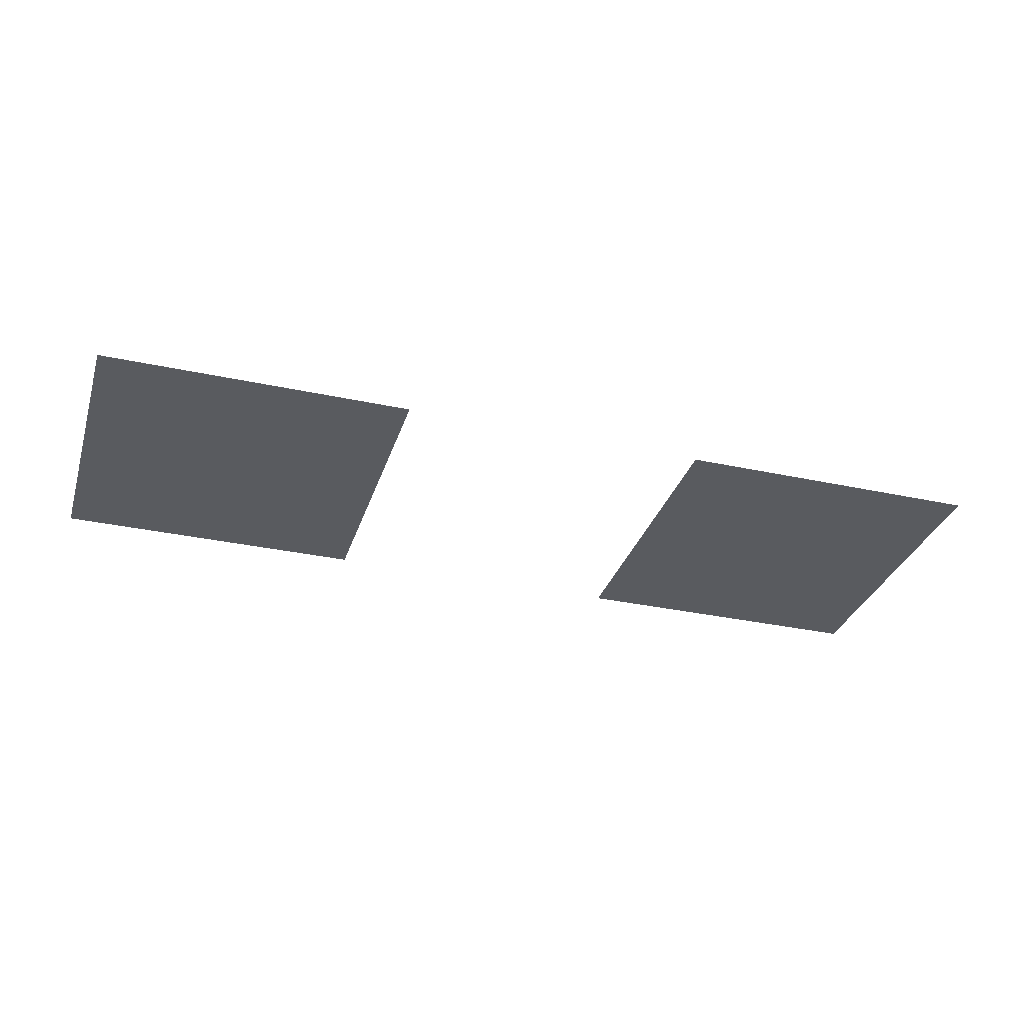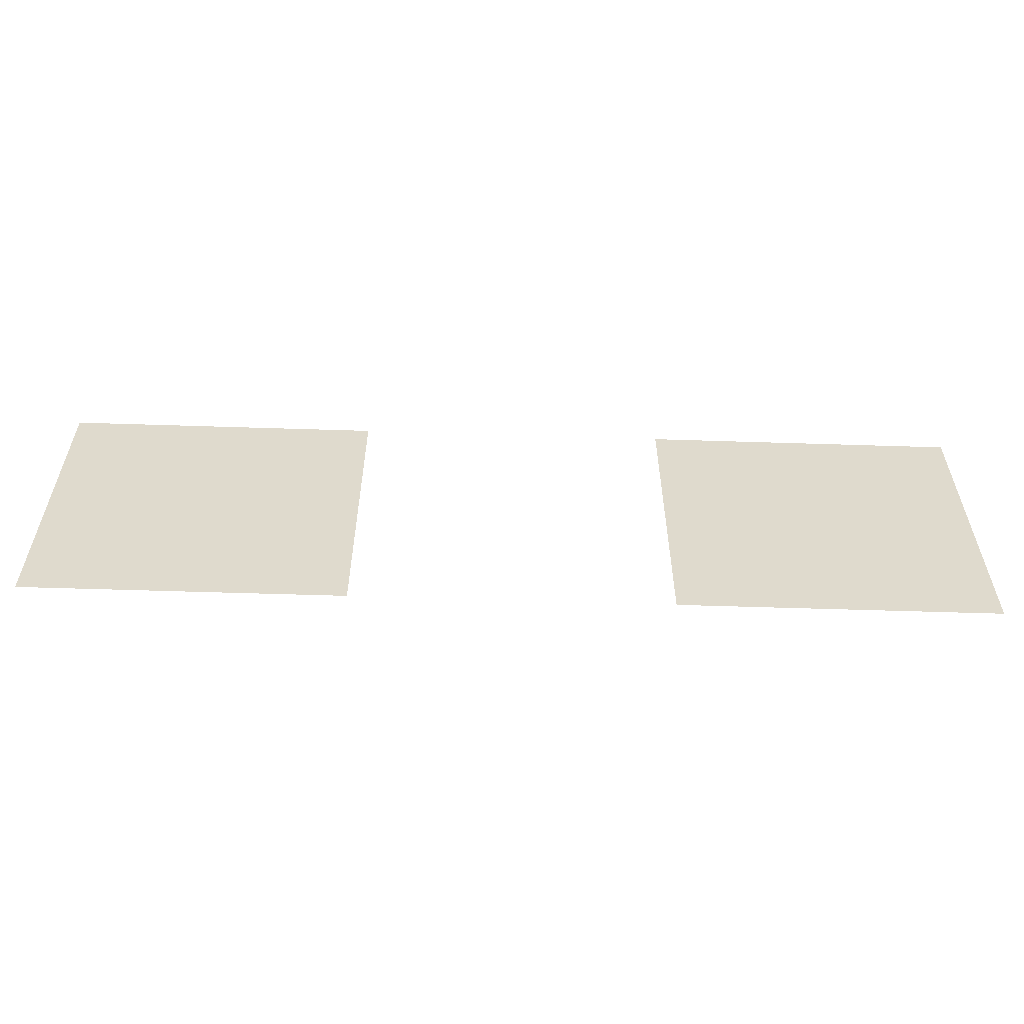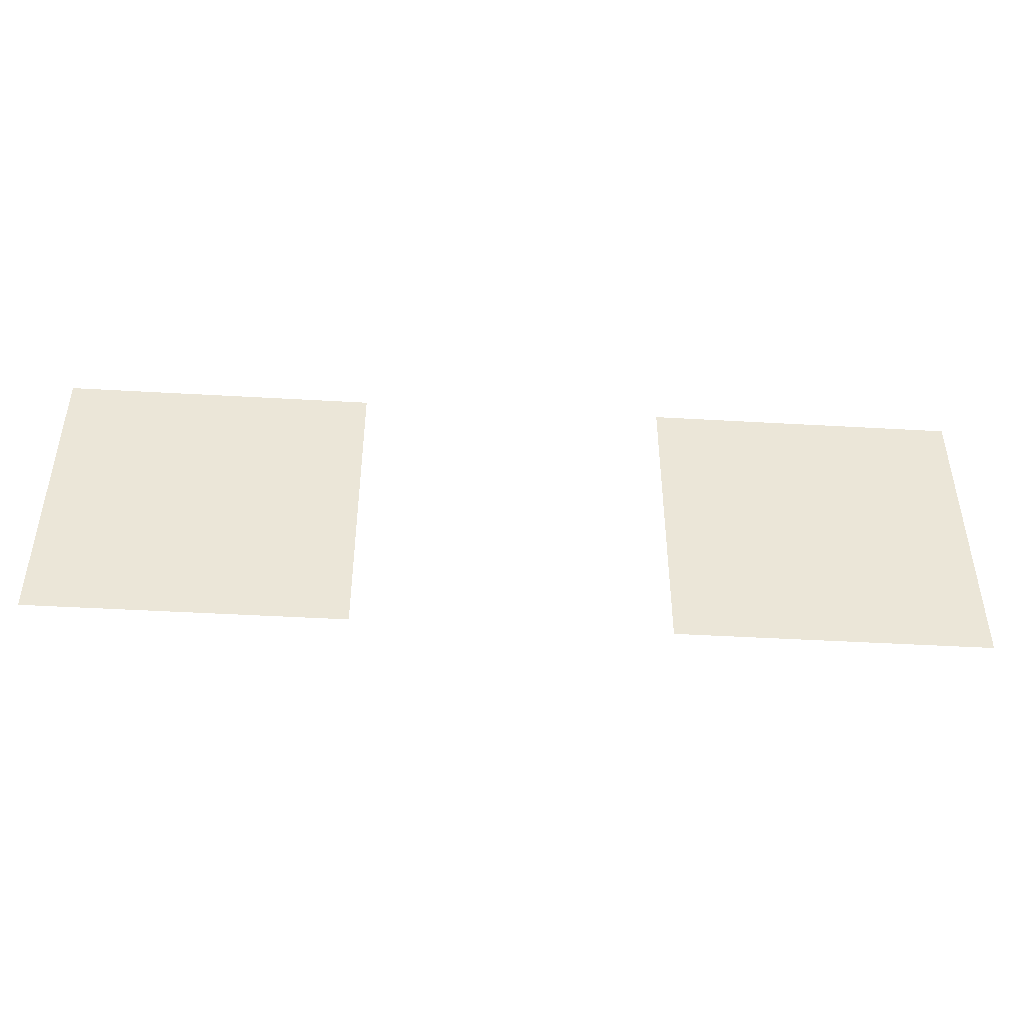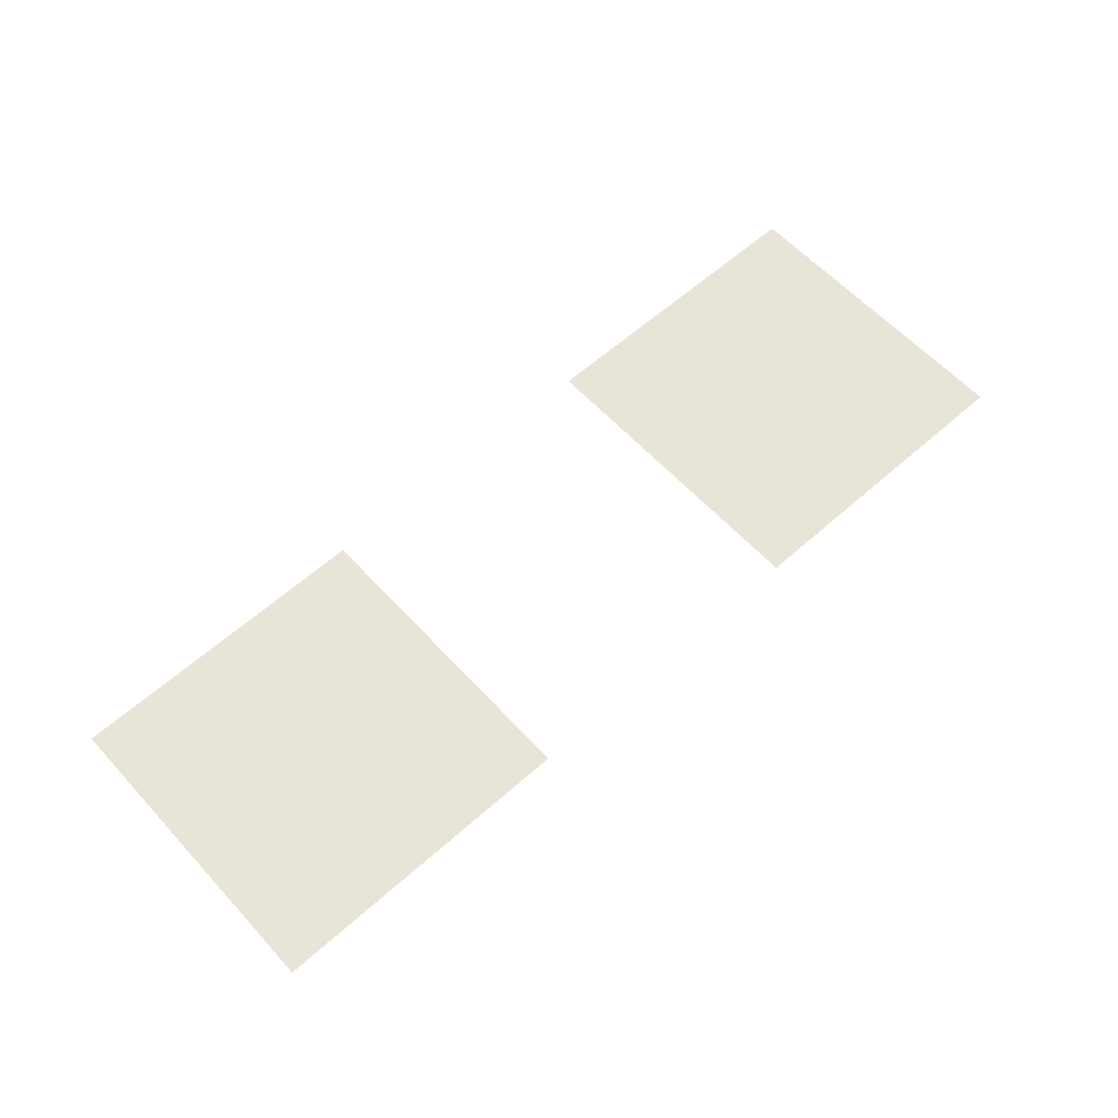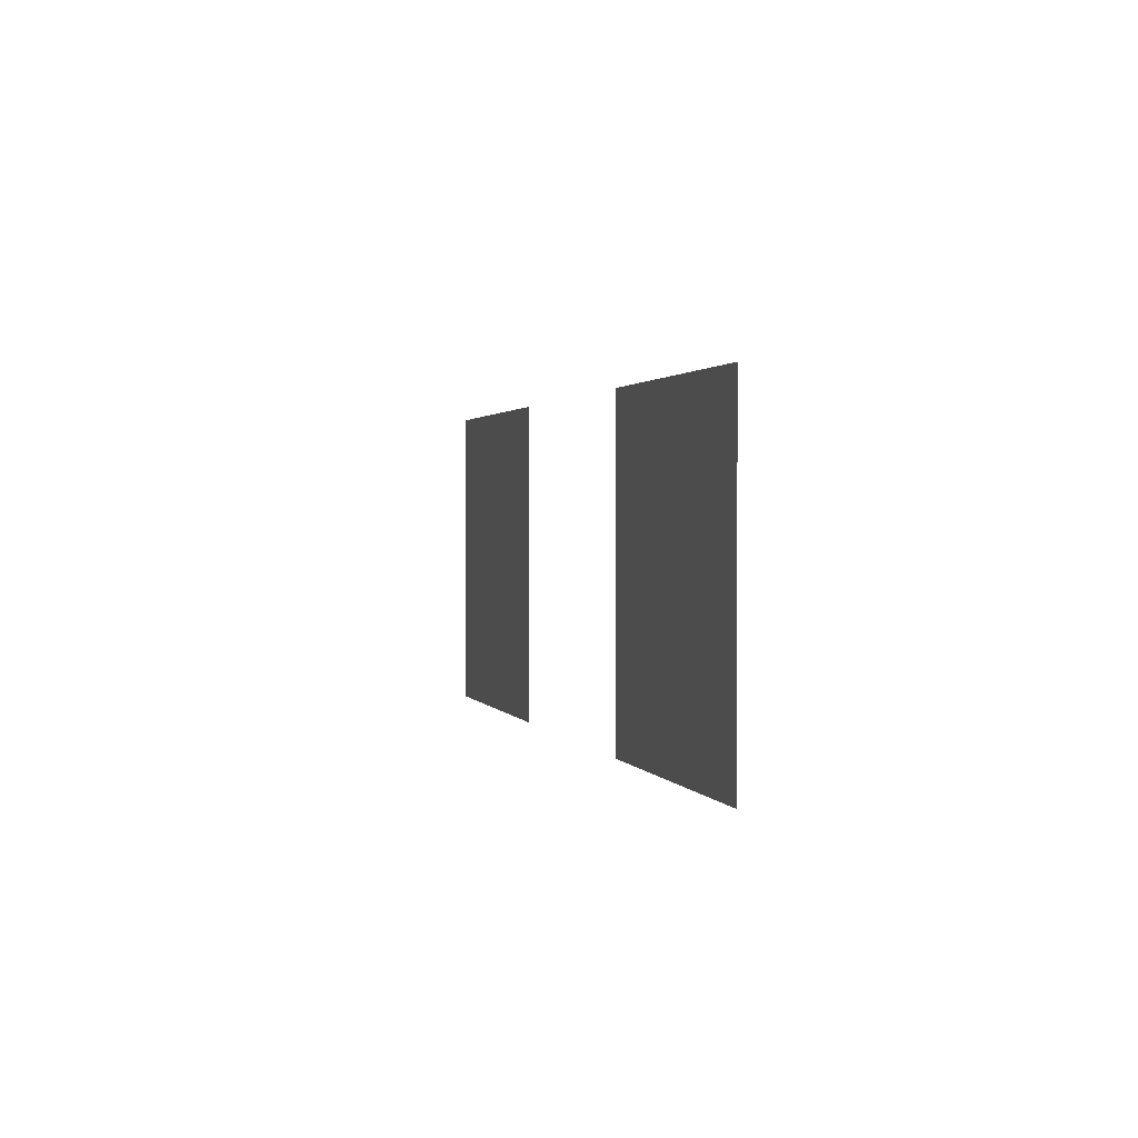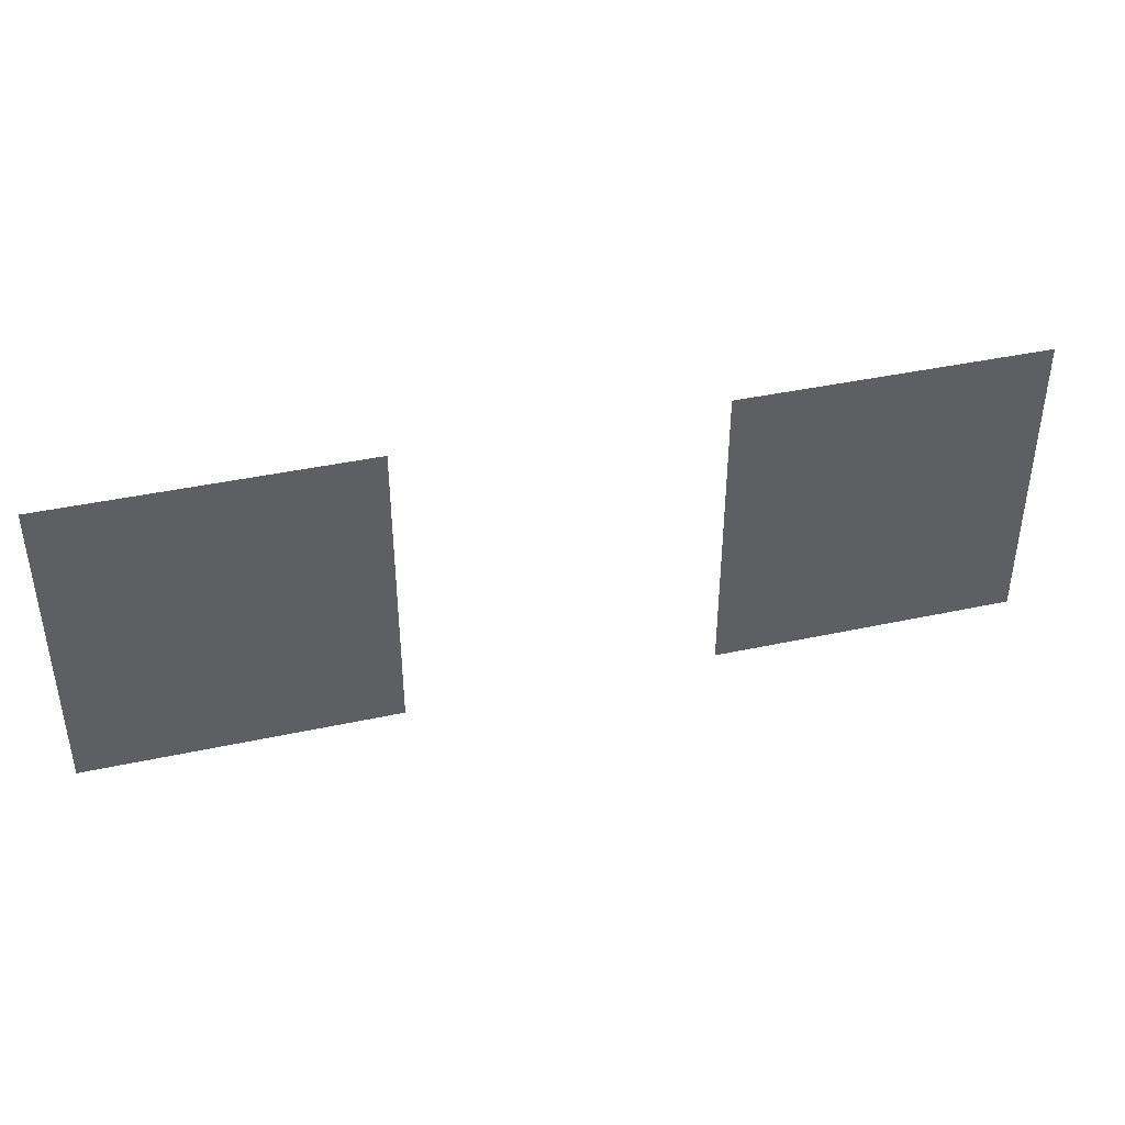
<metadata>
{"format":"obj","ext":"obj","renderer":"f3d","projection":"perspective","resolution":1024,"background":"white","views":[{"elev":-32.3,"azim":163.1,"up":"+Z"},{"elev":-57.6,"azim":178.1,"up":"+Y"},{"elev":-45.3,"azim":176.2,"up":"+Y"},{"elev":60.3,"azim":137.7,"up":"+Z"},{"elev":1.5,"azim":-104.5,"up":"+Y"},{"elev":40.9,"azim":-14.8,"up":"+Y"}]}
</metadata>
<code>
v -4.48 -32 0
v -5.12 -32 0
v -5.12 -31.36 0
v -4.48 -31.36 0
v -5.76 -32 0
v -6.4 -32 0
v -6.4 -31.36 0
v -5.76 -31.36 0
g dorf_mesh_0004
f 1 2 3 4
f 5 6 7 8

</code>
